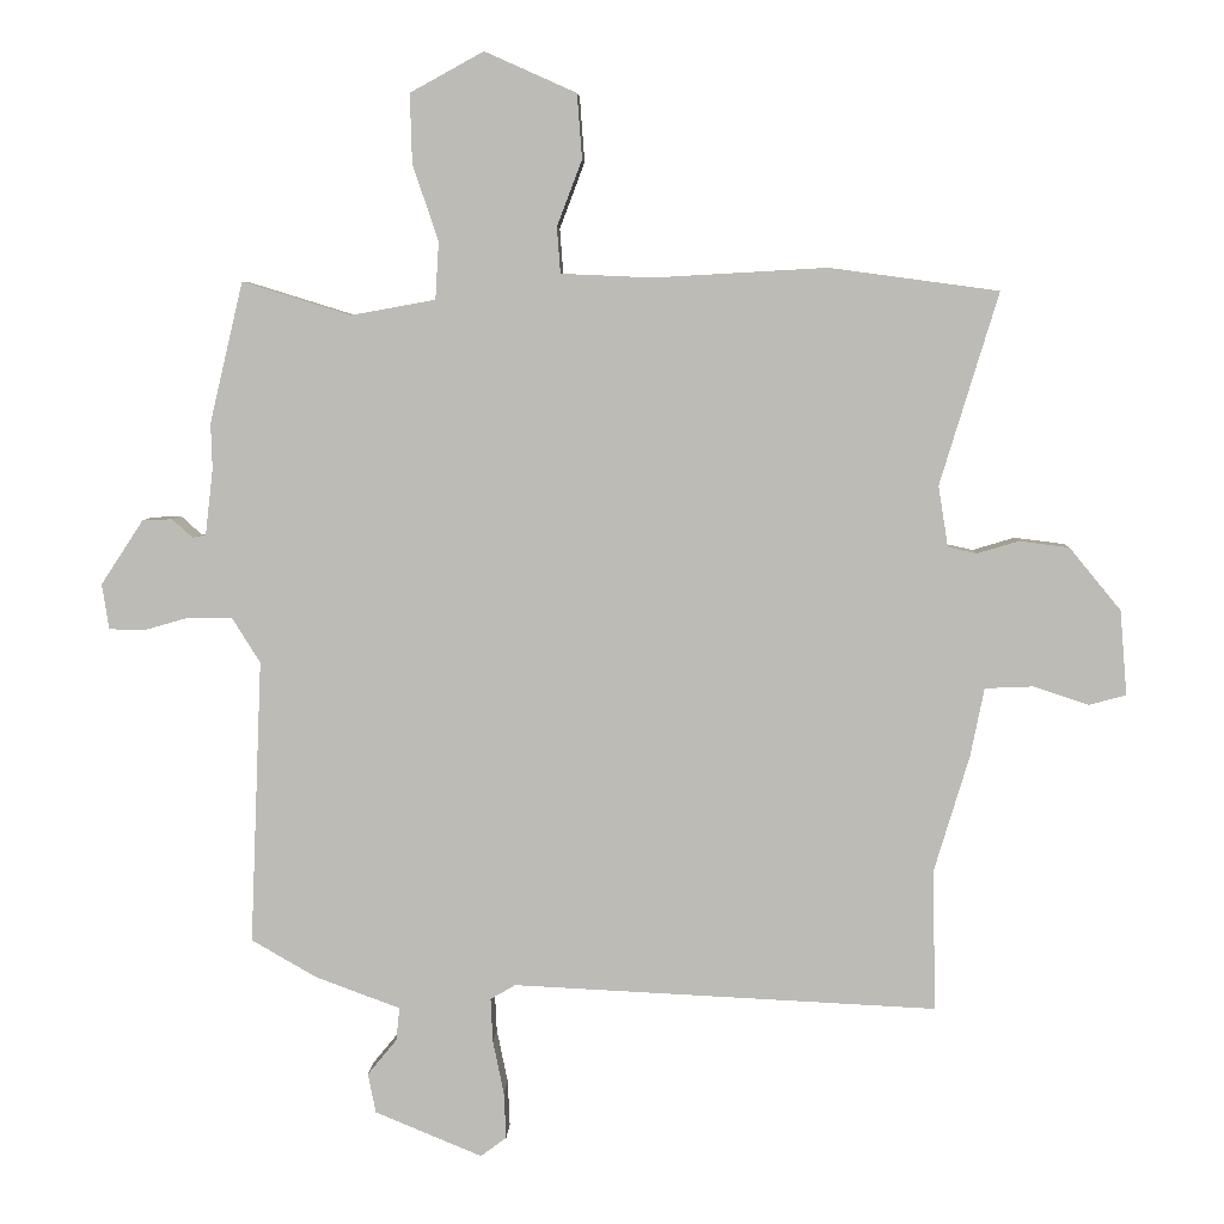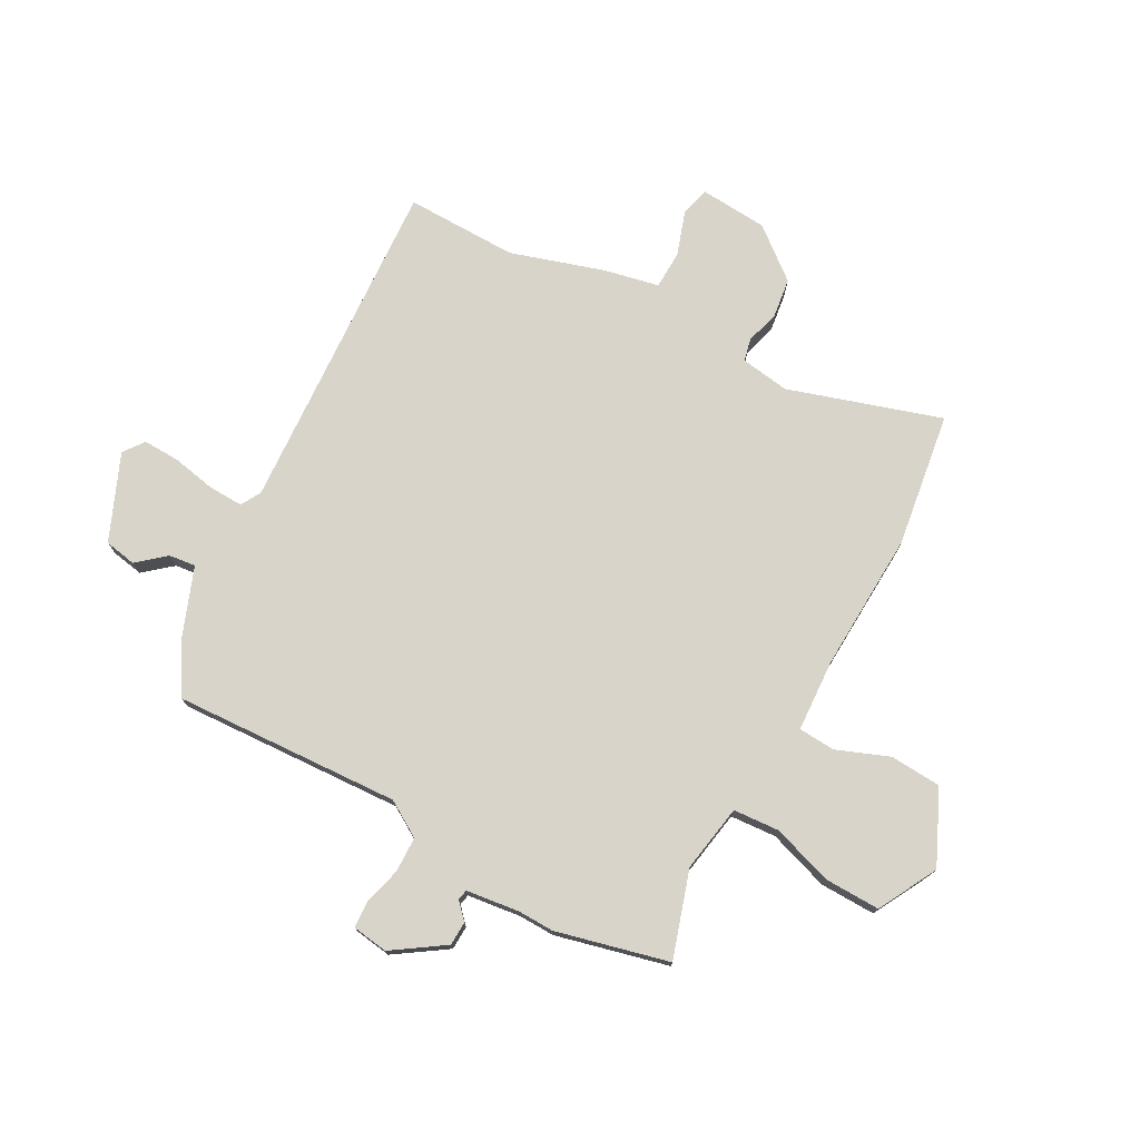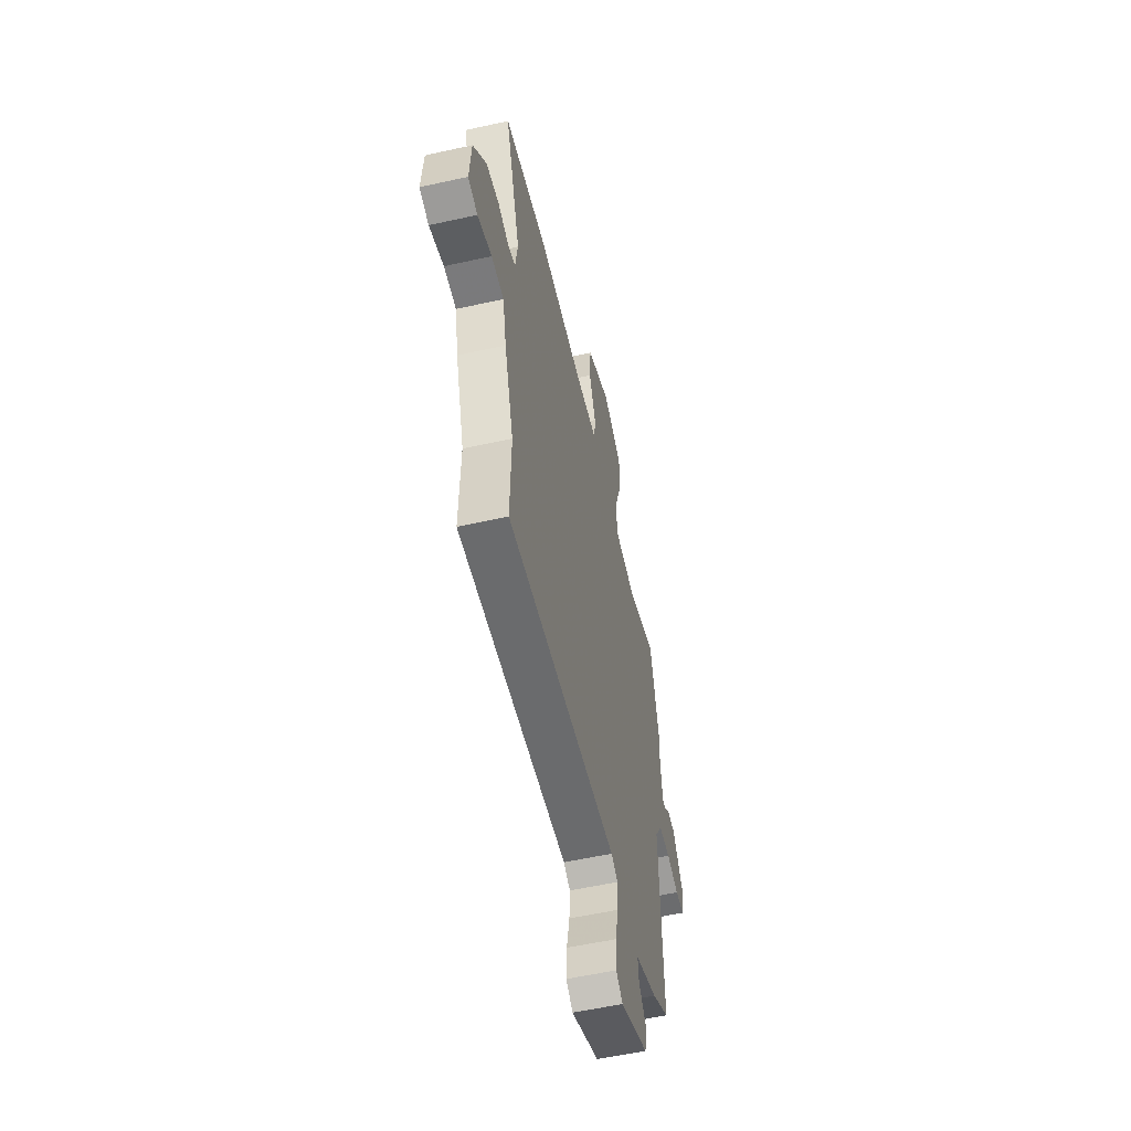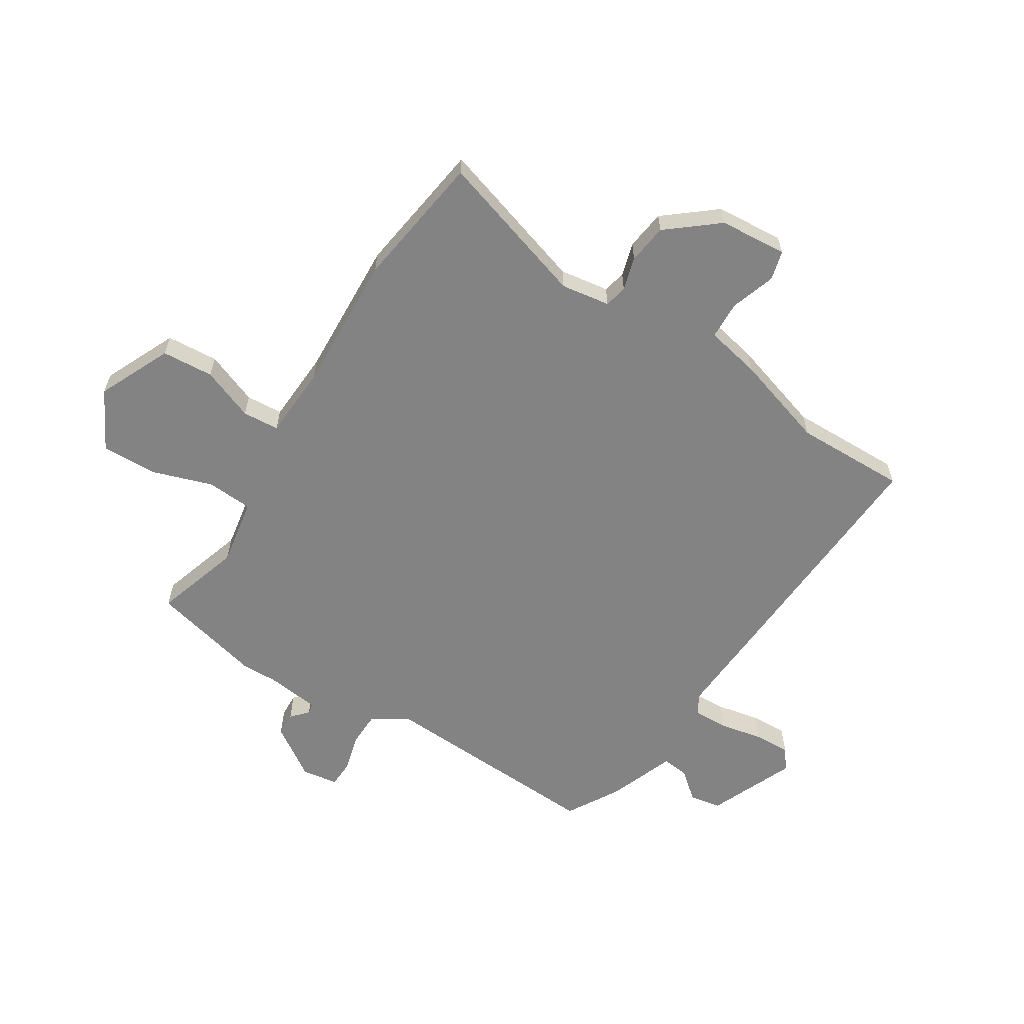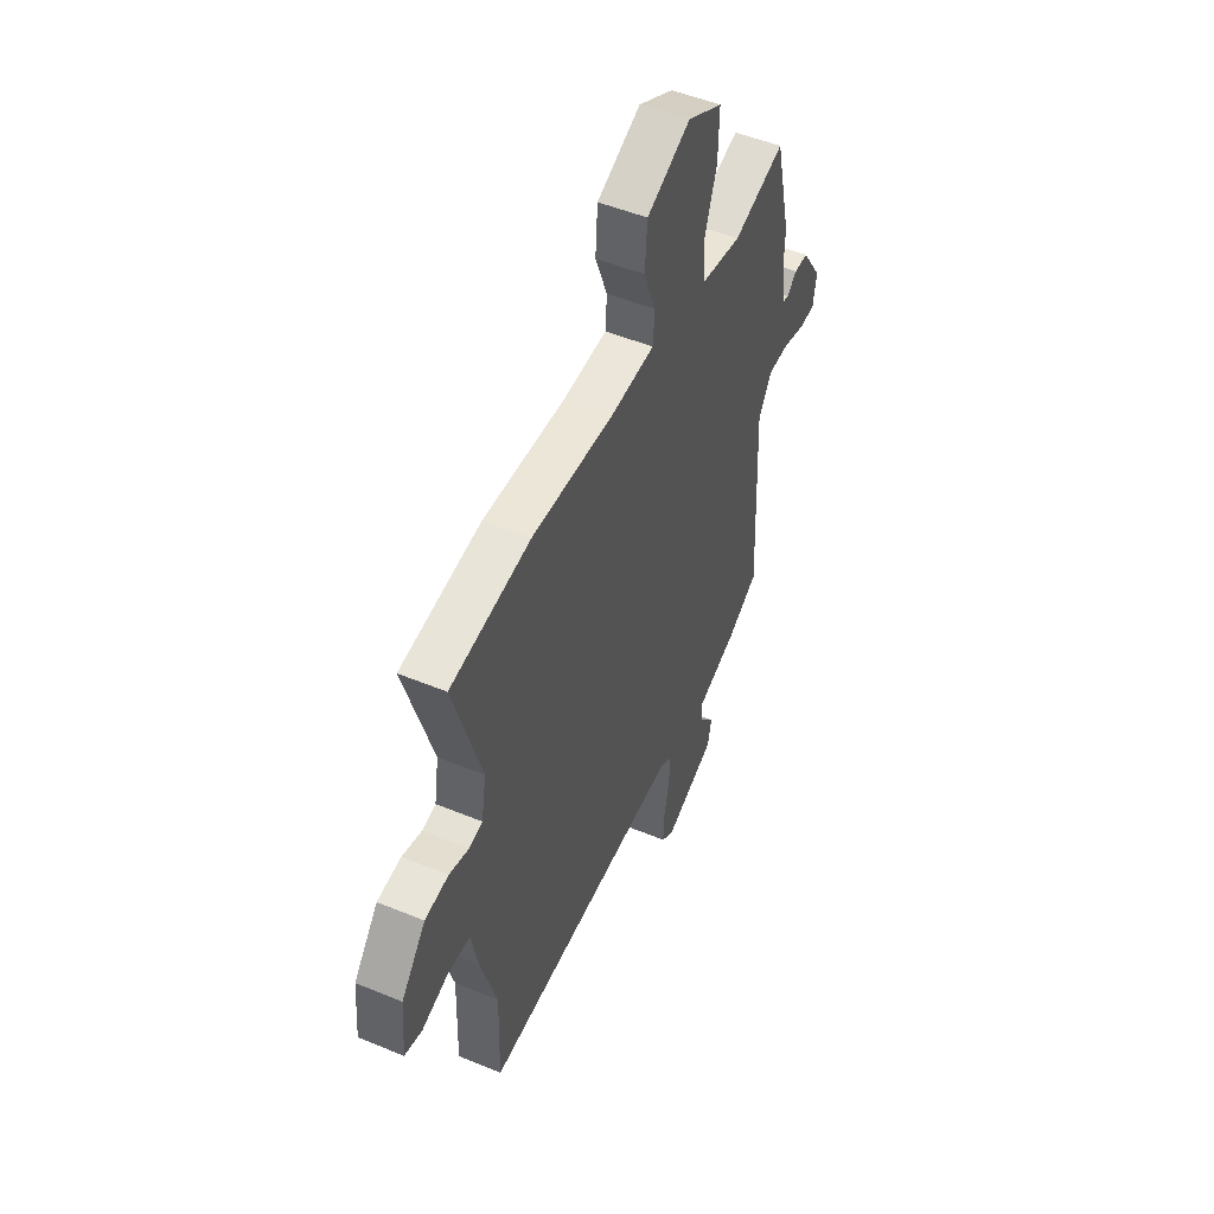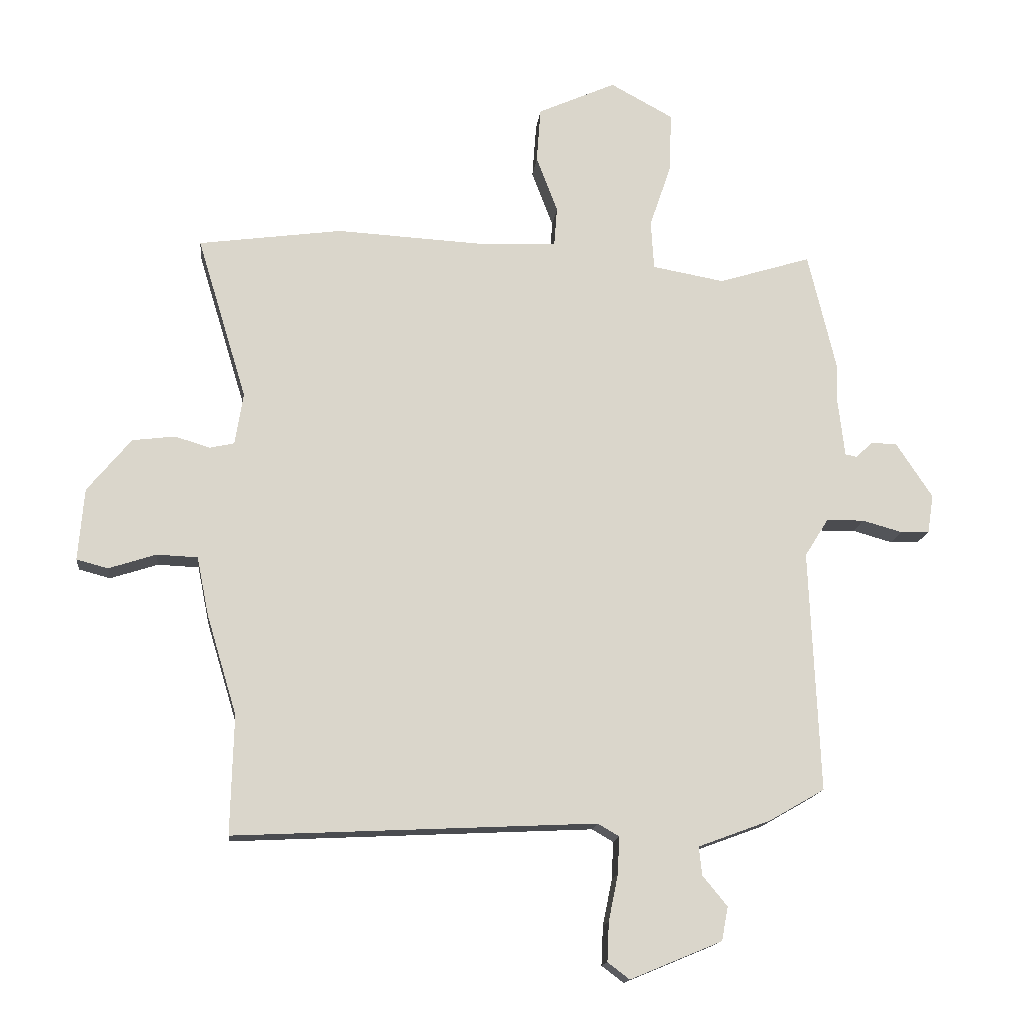
<metadata>
{"format":"obj","ext":"obj","renderer":"f3d","projection":"perspective","resolution":1024,"background":"white","views":[{"elev":5.5,"azim":2.5,"up":"+Z"},{"elev":75.4,"azim":-62.0,"up":"+Y"},{"elev":-55.8,"azim":103.2,"up":"+Z"},{"elev":-61.1,"azim":57.4,"up":"+Y"},{"elev":50.4,"azim":114.3,"up":"+Z"},{"elev":-15.4,"azim":174.0,"up":"+Z"}]}
</metadata>
<code>
v -0.547 0.07 0.3
v -0.499 0.07 0.503
v -0.343 0.07 0.455
v -0.221 0.07 0.477
v -0.216 0.07 0.56
v -0.253 0.07 0.669
v -0.256 0.07 0.769
v -0.15 0.07 0.827
v -0.018 0.07 0.768
v -0.011 0.07 0.675
v -0.047 0.07 0.58
v -0.042 0.07 0.514
v 0.089 0.07 0.508
v 0.339 0.07 0.522
v 0.582 0.07 0.489
v 0.498 0.07 0.213
v 0.512 0.07 0.125
v 0.553 0.07 0.116
v 0.613 0.07 0.134
v 0.685 0.07 0.125
v 0.759 0.07 0.035
v 0.769 0.07 -0.087
v 0.716 0.07 -0.101
v 0.636 0.07 -0.075
v 0.567 0.07 -0.078
v 0.547 0.07 -0.177
v 0.496 0.07 -0.346
v 0.501 0.07 -0.547
v -0.11 0.07 -0.518
v -0.146 0.07 -0.539
v -0.143 0.07 -0.602
v -0.127 0.07 -0.68
v -0.124 0.07 -0.746
v -0.161 0.07 -0.774
v -0.316 0.07 -0.71
v -0.327 0.07 -0.653
v -0.285 0.07 -0.602
v -0.28 0.07 -0.554
v -0.402 0.07 -0.509
v -0.496 0.07 -0.455
v -0.479 0.07 -0.046
v -0.519 0.07 0.018
v -0.583 0.07 0.019
v -0.65 0.07 0
v -0.699 0.07 0.002
v -0.709 0.07 0.067
v -0.648 0.07 0.16
v -0.605 0.07 0.162
v -0.575 0.07 0.135
v -0.556 0.07 0.139
v -0.545 0.07 0.235
v -0.547 0 0.3
v -0.499 0 0.503
v -0.343 0 0.455
v -0.221 0 0.477
v -0.216 0 0.56
v -0.253 0 0.669
v -0.256 0 0.769
v -0.15 0 0.827
v -0.018 0 0.768
v -0.011 0 0.675
v -0.047 0 0.58
v -0.042 0 0.514
v 0.089 0 0.508
v 0.339 0 0.522
v 0.582 0 0.489
v 0.498 0 0.213
v 0.512 0 0.125
v 0.553 0 0.116
v 0.613 0 0.134
v 0.685 0 0.125
v 0.759 0 0.035
v 0.769 0 -0.087
v 0.716 0 -0.101
v 0.636 0 -0.075
v 0.567 0 -0.078
v 0.547 0 -0.177
v 0.496 0 -0.346
v 0.501 0 -0.547
v -0.11 0 -0.518
v -0.146 0 -0.539
v -0.143 0 -0.602
v -0.127 0 -0.68
v -0.124 0 -0.746
v -0.161 0 -0.774
v -0.316 0 -0.71
v -0.327 0 -0.653
v -0.285 0 -0.602
v -0.28 0 -0.554
v -0.402 0 -0.509
v -0.496 0 -0.455
v -0.479 0 -0.046
v -0.519 0 0.018
v -0.583 0 0.019
v -0.65 0 0
v -0.699 0 0.002
v -0.709 0 0.067
v -0.648 0 0.16
v -0.605 0 0.162
v -0.575 0 0.135
v -0.556 0 0.139
v -0.545 0 0.235
f 47 48 49
f 46 47 49
f 45 46 49
f 44 45 49
f 43 44 49
f 42 43 49 50
f 41 42 50 51
f 38 39 40 41
f 35 36 37
f 34 35 37
f 33 34 37
f 32 33 37
f 31 32 37
f 30 31 37 38
f 1 2 3
f 51 1 3
f 41 51 3
f 38 41 3
f 30 38 3
f 29 30 3
f 25 26 27
f 22 23 24
f 21 22 24
f 20 21 24
f 19 20 24
f 18 19 24
f 17 18 24 25
f 13 14 15 16
f 12 13 16 17
f 9 10 11
f 8 9 11
f 7 8 11
f 6 7 11
f 5 6 11
f 4 5 11 12
f 29 3 4
f 28 29 4
f 27 28 4
f 17 25 27
f 12 17 27
f 4 12 27
f 100 99 98
f 100 98 97
f 100 97 96
f 100 96 95
f 100 95 94
f 101 100 94 93
f 102 101 93 92
f 92 91 90 89
f 88 87 86
f 88 86 85
f 88 85 84
f 88 84 83
f 88 83 82
f 89 88 82 81
f 54 53 52
f 54 52 102
f 54 102 92
f 54 92 89
f 54 89 81
f 54 81 80
f 78 77 76
f 75 74 73
f 75 73 72
f 75 72 71
f 75 71 70
f 75 70 69
f 76 75 69 68
f 67 66 65 64
f 68 67 64 63
f 62 61 60
f 62 60 59
f 62 59 58
f 62 58 57
f 62 57 56
f 63 62 56 55
f 55 54 80
f 55 80 79
f 55 79 78
f 78 76 68
f 78 68 63
f 78 63 55
f 1 52 53 2
f 2 53 54 3
f 3 54 55 4
f 4 55 56 5
f 5 56 57 6
f 6 57 58 7
f 7 58 59 8
f 8 59 60 9
f 9 60 61 10
f 10 61 62 11
f 11 62 63 12
f 12 63 64 13
f 13 64 65 14
f 14 65 66 15
f 15 66 67 16
f 16 67 68 17
f 17 68 69 18
f 18 69 70 19
f 19 70 71 20
f 20 71 72 21
f 21 72 73 22
f 22 73 74 23
f 23 74 75 24
f 24 75 76 25
f 25 76 77 26
f 26 77 78 27
f 27 78 79 28
f 28 79 80 29
f 29 80 81 30
f 30 81 82 31
f 31 82 83 32
f 32 83 84 33
f 33 84 85 34
f 34 85 86 35
f 35 86 87 36
f 36 87 88 37
f 37 88 89 38
f 38 89 90 39
f 39 90 91 40
f 40 91 92 41
f 41 92 93 42
f 42 93 94 43
f 43 94 95 44
f 44 95 96 45
f 45 96 97 46
f 46 97 98 47
f 47 98 99 48
f 48 99 100 49
f 49 100 101 50
f 50 101 102 51
f 51 102 52 1

</code>
